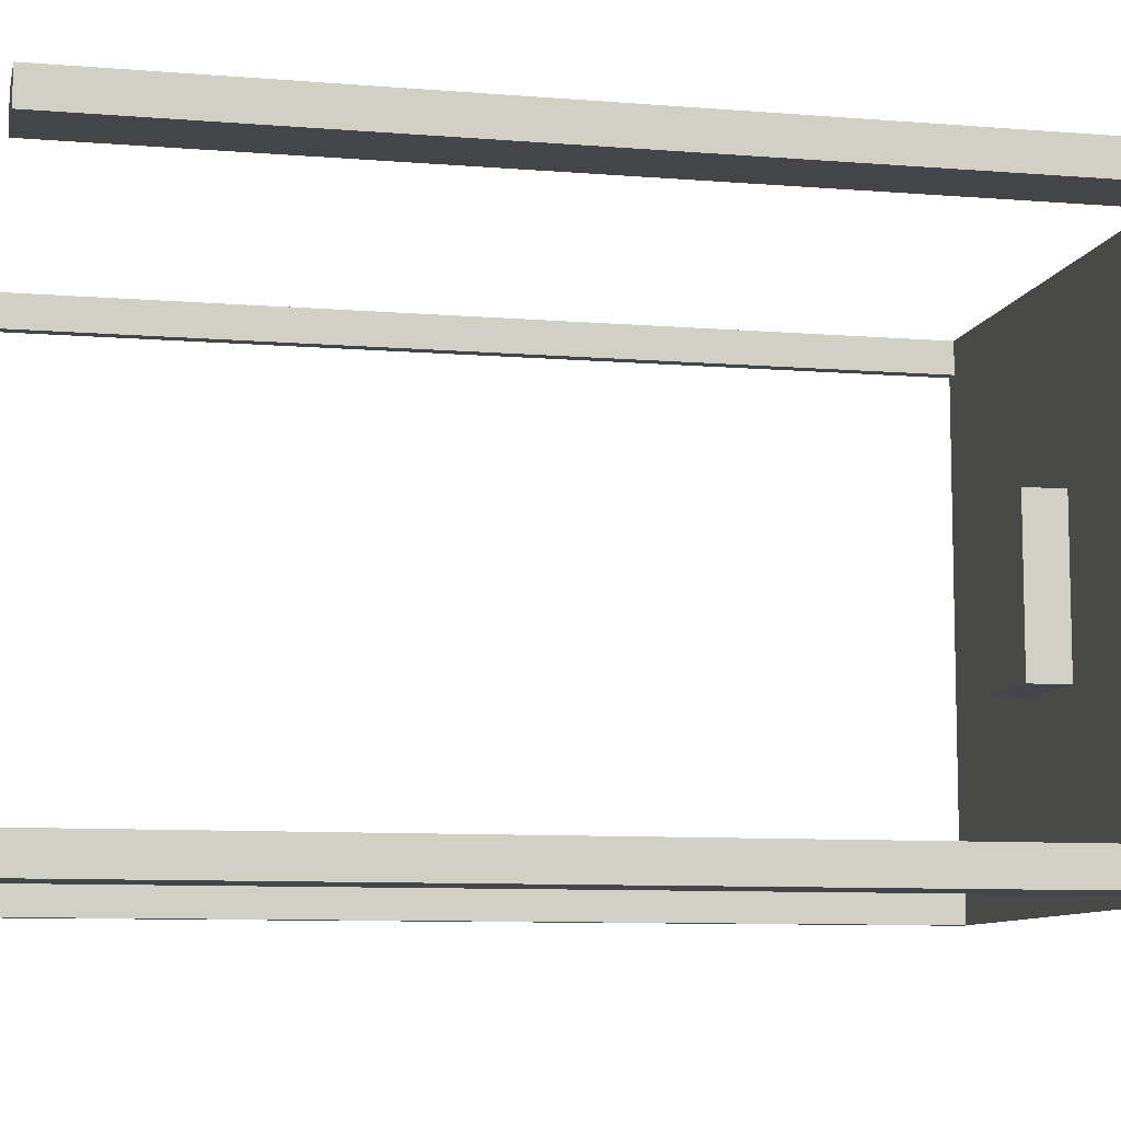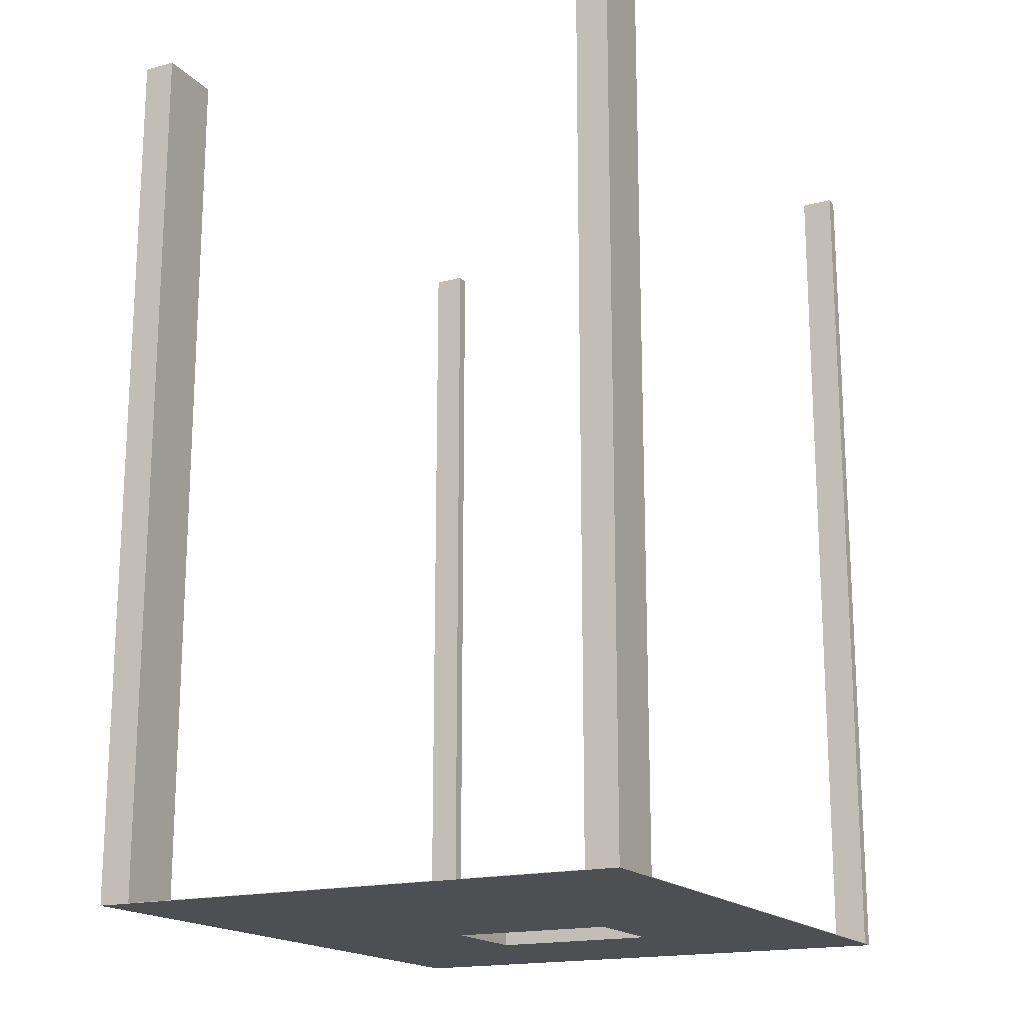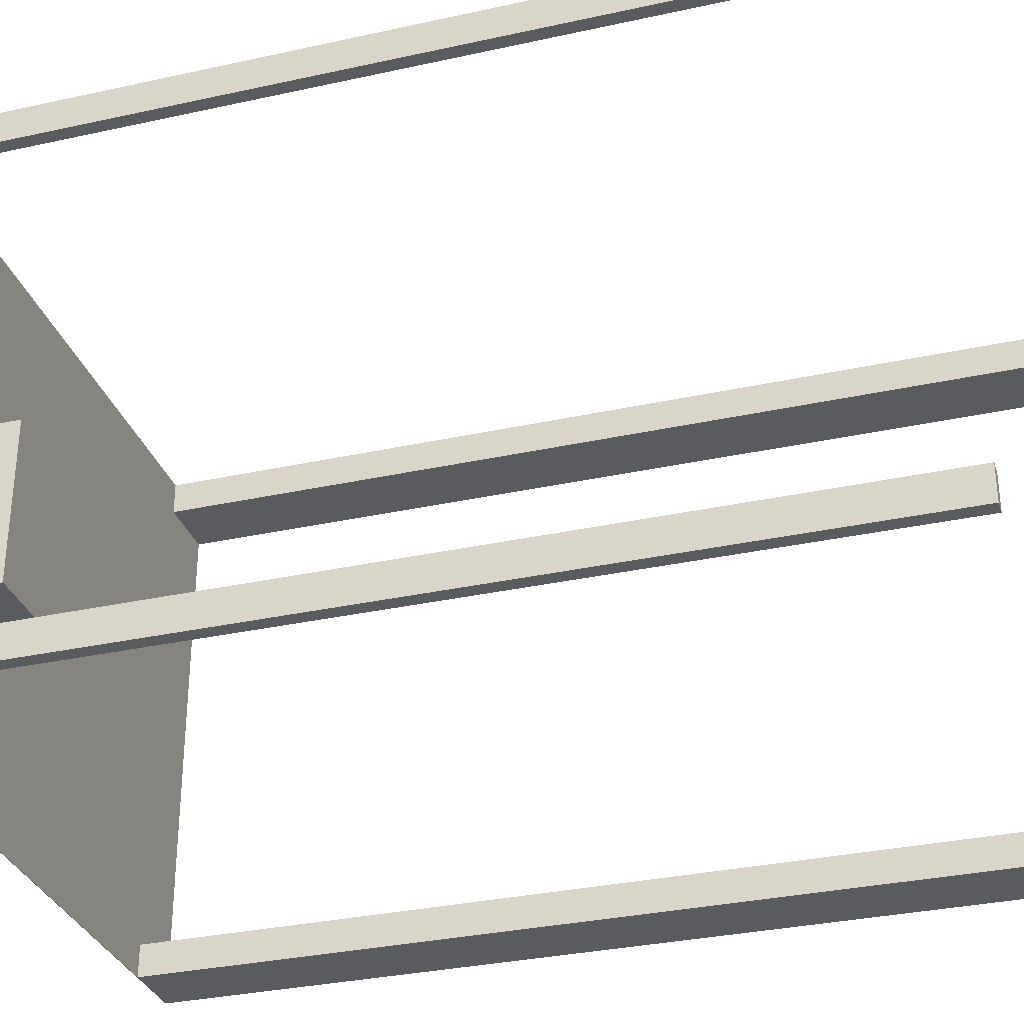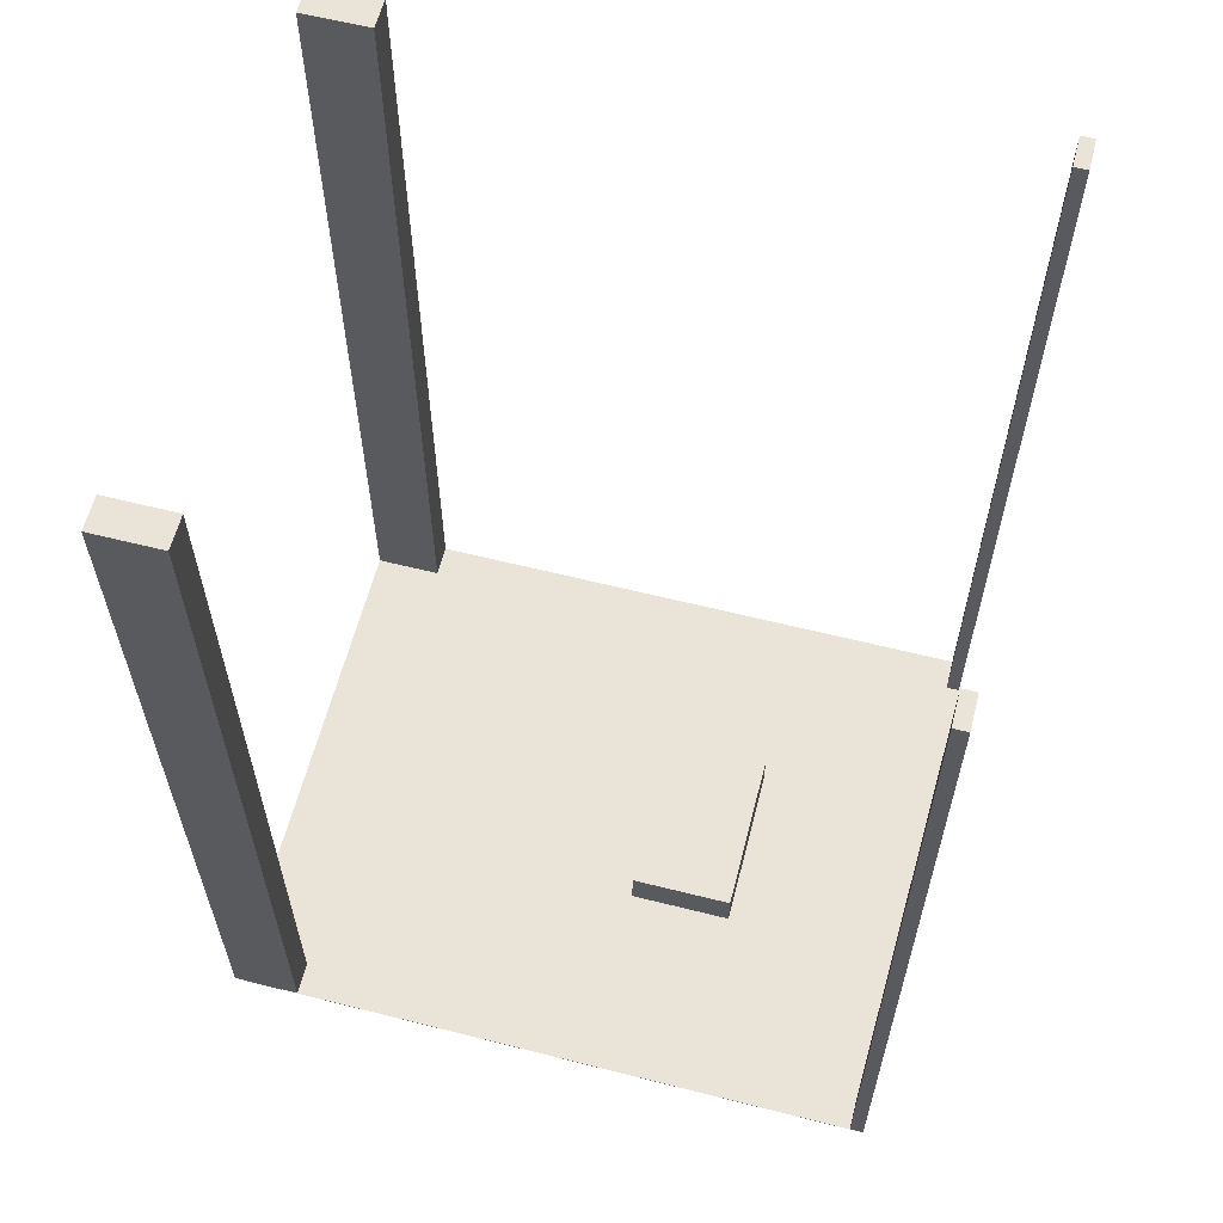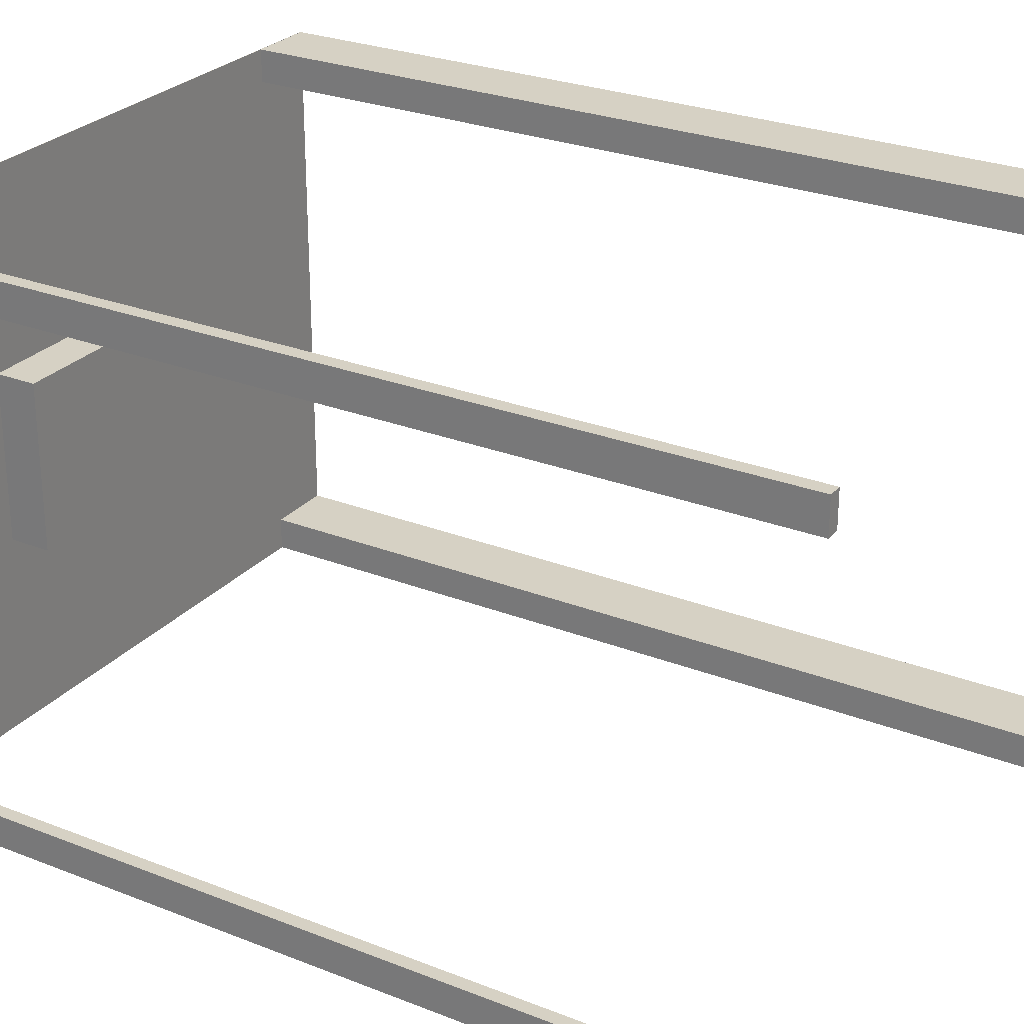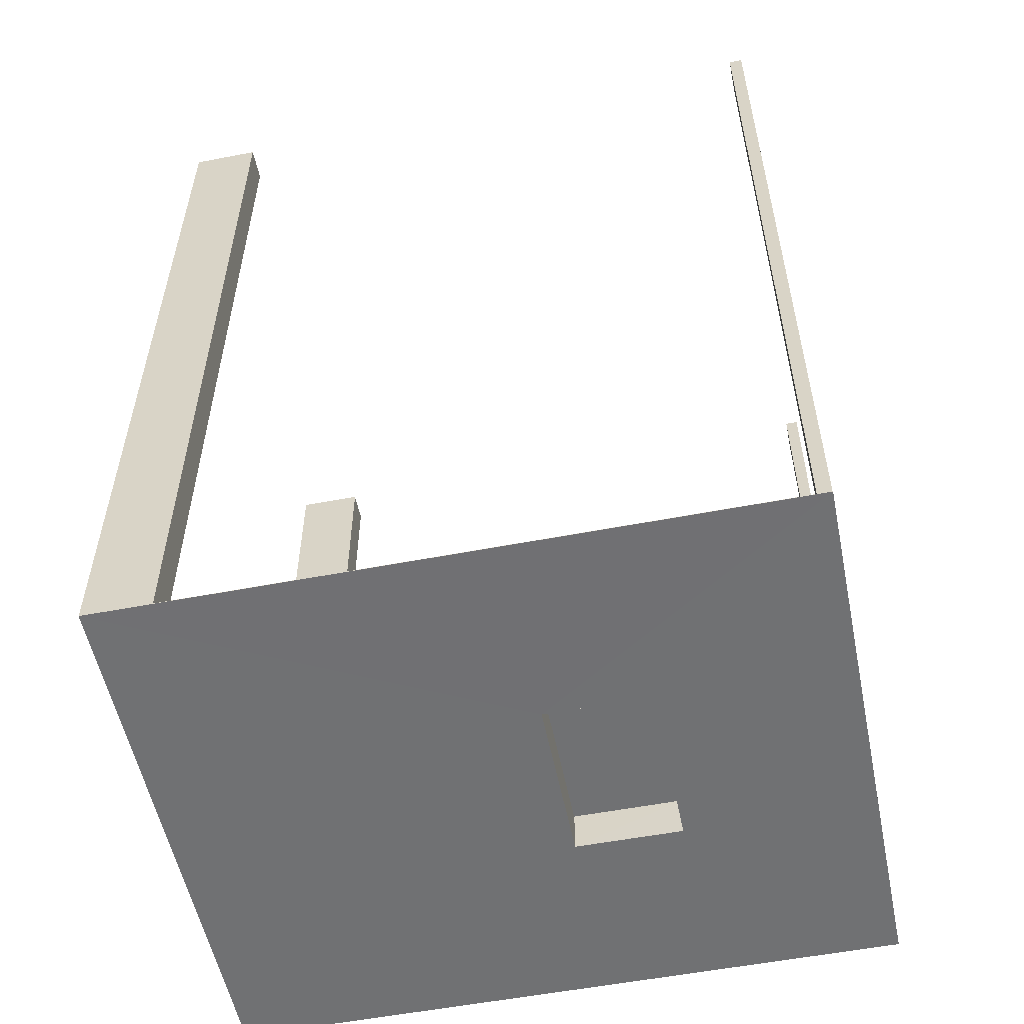
<metadata>
{"format":"obj","ext":"obj","renderer":"f3d","projection":"perspective","resolution":1024,"background":"white","views":[{"elev":-9.0,"azim":77.7,"up":"+Y"},{"elev":-17.5,"azim":117.3,"up":"+Z"},{"elev":-32.1,"azim":-72.8,"up":"+Y"},{"elev":60.9,"azim":-165.6,"up":"+Z"},{"elev":26.8,"azim":-58.5,"up":"+Y"},{"elev":-55.1,"azim":-168.5,"up":"+Z"}]}
</metadata>
<code>
o Plane
v -0.635 -0.61 0
v 0.838 0.6096 2
v 0.8382 -0.61 0
v -0.2269 -0.1857 0.09264
v -0.635 0.61 0
v 0.838 0.5365 2
v 0.8382 0.61 0
v -0.2269 0.1857 0.09264
v 0.688 0.6096 2
v 0.00384 -0.1857 0.09264
v 0.00384 0.1857 0.09264
v 0.688 0.5365 2
v -0.2269 -0.1857 0
v -0.2269 0.1857 0
v 0.688 -0.6096 2
v 0.00384 0.1857 0
v 0.688 -0.5365 2
v 0.00384 -0.1857 0
v -0.635 -0.61 -0.001
v 0.8382 -0.61 -0.001
v 0.838 -0.6096 2
v -0.2263 -0.185 0.09206
v -0.635 0.61 -0.001
v 0.838 -0.5365 2
v 0.8382 0.61 -0.001
v -0.6043 0.6096 2
v -0.2263 0.185 0.09206
v 0.003262 -0.185 0.09206
v -0.6043 0.5365 2
v 0.003262 0.185 0.09206
v -0.2266 -0.1853 -0.000905
v -0.2266 0.1853 -0.000905
v -0.6343 0.6096 2
v 0.003262 0.185 -0.000577
v -0.6343 0.5365 2
v 0.003262 -0.185 -0.000577
v -0.6343 -0.6096 2
v -0.6343 -0.5365 2
v -0.6043 -0.6096 2
v -0.6043 -0.5365 2
v -0.6343 0.6092 0
v -0.6043 0.578 0
v -0.6343 -0.6092 0
v -0.6343 -0.5365 0
v -0.6343 0.5365 0
v -0.6043 -0.578 0
v -0.6043 0.5365 0
v -0.6043 -0.5365 0
v -0.6343 0.6096 0
v 0.688 0.6096 0
v -0.6043 0.6096 0
v 0.688 0.5365 0
v -0.6343 -0.6096 0
v -0.6043 -0.6096 0
v 0.688 -0.6096 0
v 0.688 -0.5365 0
v 0.838 0.6096 0
v 0.838 -0.6096 0
v 0.838 -0.5365 0
v 0.838 0.5365 0
f 44 13 45
f 55 13 54
f 60 18 59
f 51 16 50
f 13 8 14
f 14 11 16
f 18 11 10
f 13 10 4
f 8 10 11
f 19 32 31
f 25 20 34
f 27 31 32
f 34 27 32
f 30 36 28
f 22 36 31
f 28 27 30
f 1 20 3
f 5 19 1
f 7 23 5
f 3 25 7
f 2 60 57
f 6 52 60
f 12 50 52
f 9 57 50
f 6 9 12
f 15 56 55
f 17 59 56
f 24 58 59
f 21 55 58
f 17 21 24
f 26 47 42
f 29 45 47
f 35 49 41
f 33 51 49
f 29 33 35
f 37 44 43
f 38 48 44
f 40 54 46
f 39 53 54
f 38 39 40
f 41 5 1
f 1 43 44
f 48 46 13
f 41 1 44
f 44 48 13
f 13 14 42
f 13 42 47
f 45 41 44
f 13 47 45
f 1 3 58
f 55 56 18
f 1 58 55
f 53 43 1
f 13 46 54
f 54 53 1
f 55 18 13
f 54 1 55
f 59 58 3
f 3 7 57
f 60 52 16
f 3 57 60
f 18 56 59
f 59 3 60
f 60 16 18
f 50 57 7
f 5 41 49
f 51 42 14
f 5 49 51
f 50 7 5
f 16 52 50
f 51 14 16
f 50 5 51
f 13 4 8
f 14 8 11
f 18 16 11
f 13 18 10
f 8 4 10
f 19 23 32
f 34 32 23
f 20 19 31
f 20 31 36
f 34 23 25
f 20 36 34
f 27 22 31
f 34 30 27
f 30 34 36
f 22 28 36
f 28 22 27
f 1 19 20
f 5 23 19
f 7 25 23
f 3 20 25
f 2 6 60
f 6 12 52
f 12 9 50
f 9 2 57
f 6 2 9
f 15 17 56
f 17 24 59
f 24 21 58
f 21 15 55
f 17 15 21
f 42 51 26
f 26 29 47
f 29 35 45
f 41 45 35
f 35 33 49
f 33 26 51
f 29 26 33
f 43 53 37
f 37 38 44
f 38 40 48
f 46 48 40
f 40 39 54
f 39 37 53
f 38 37 39

</code>
